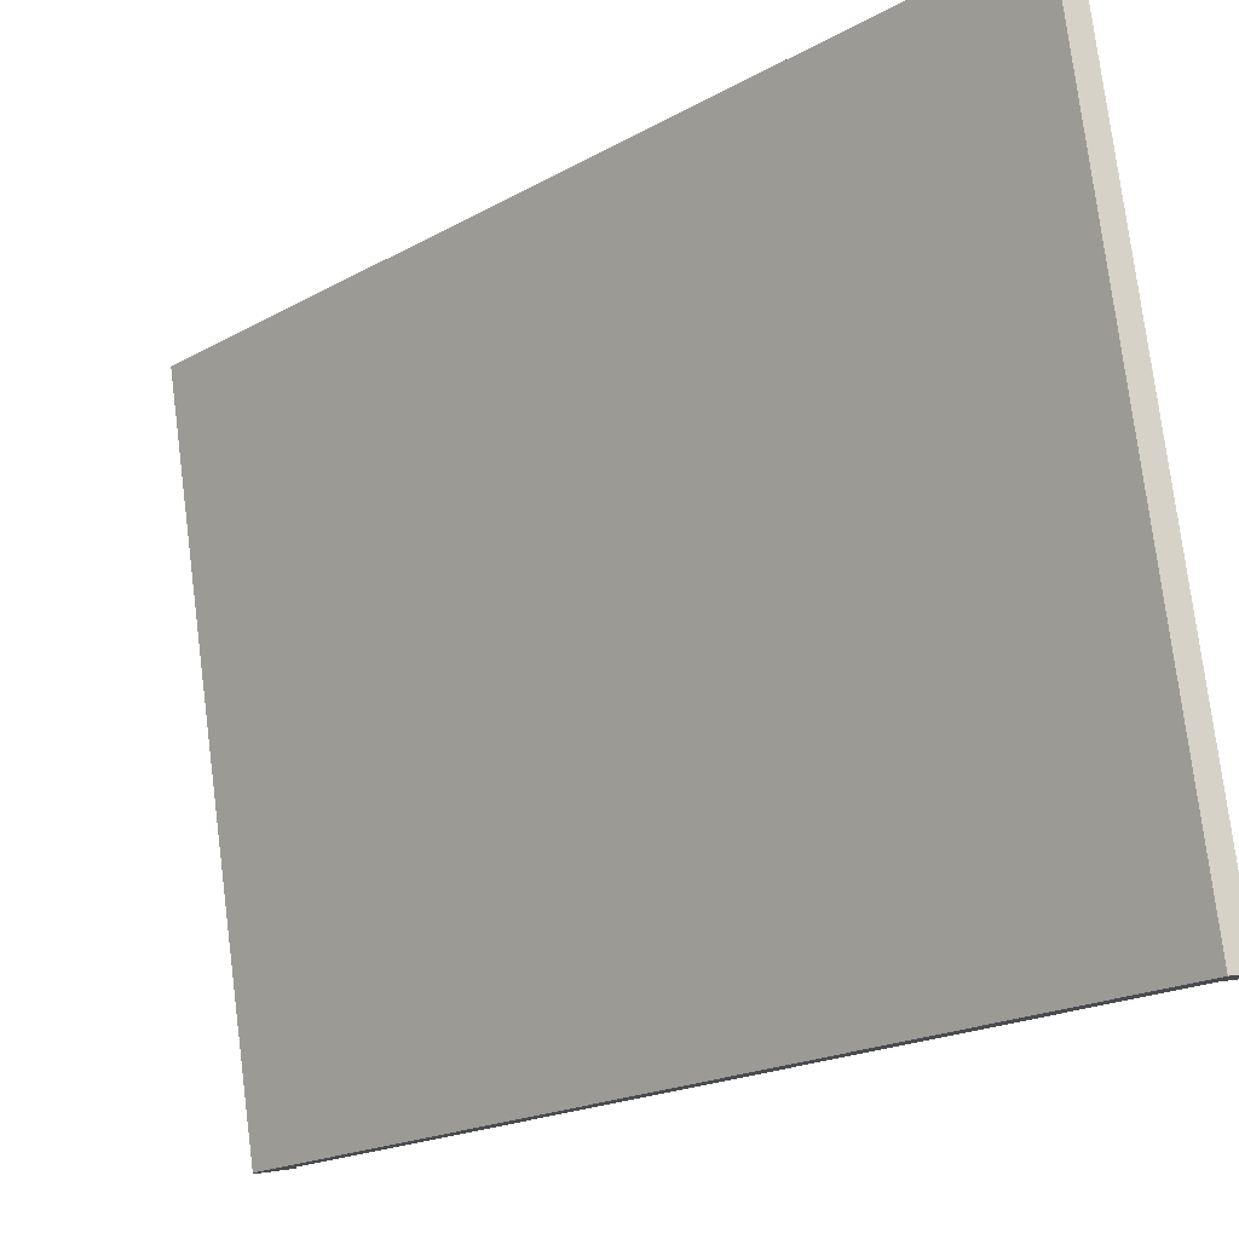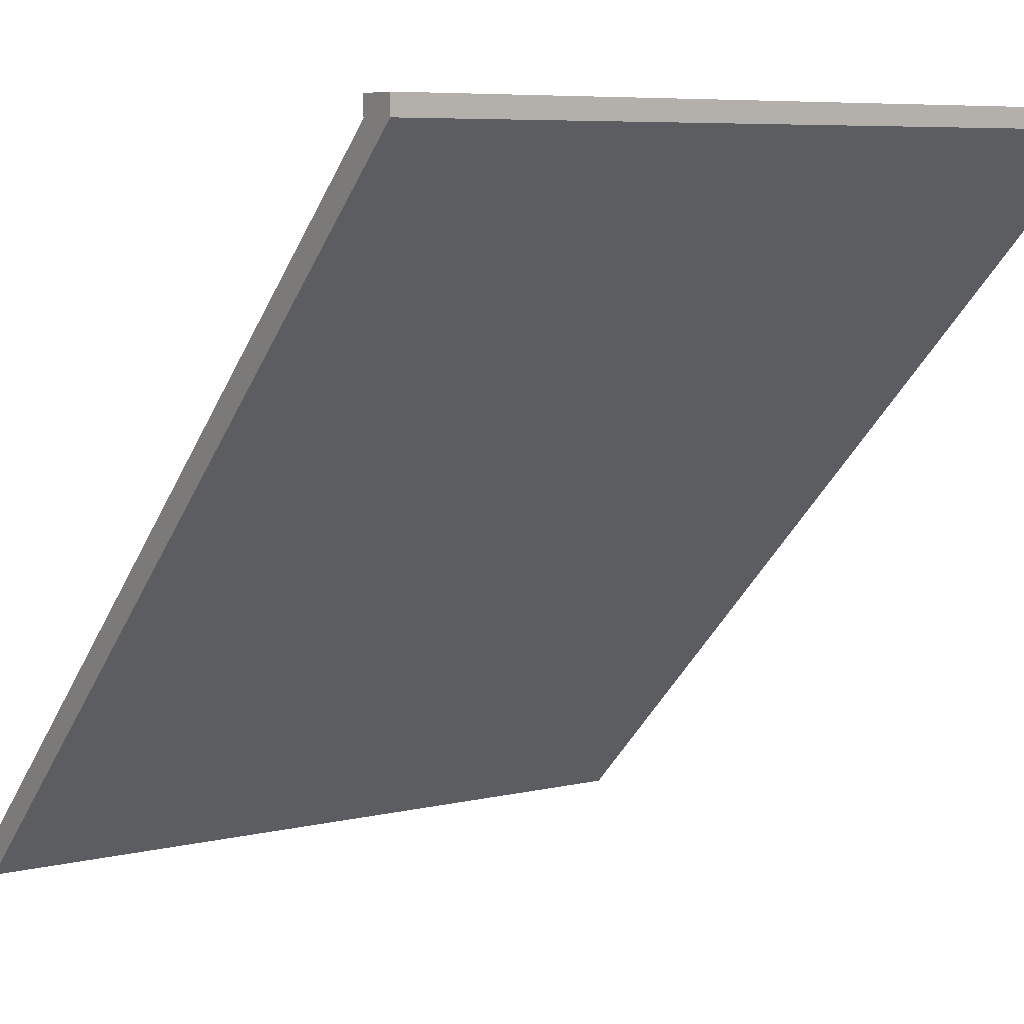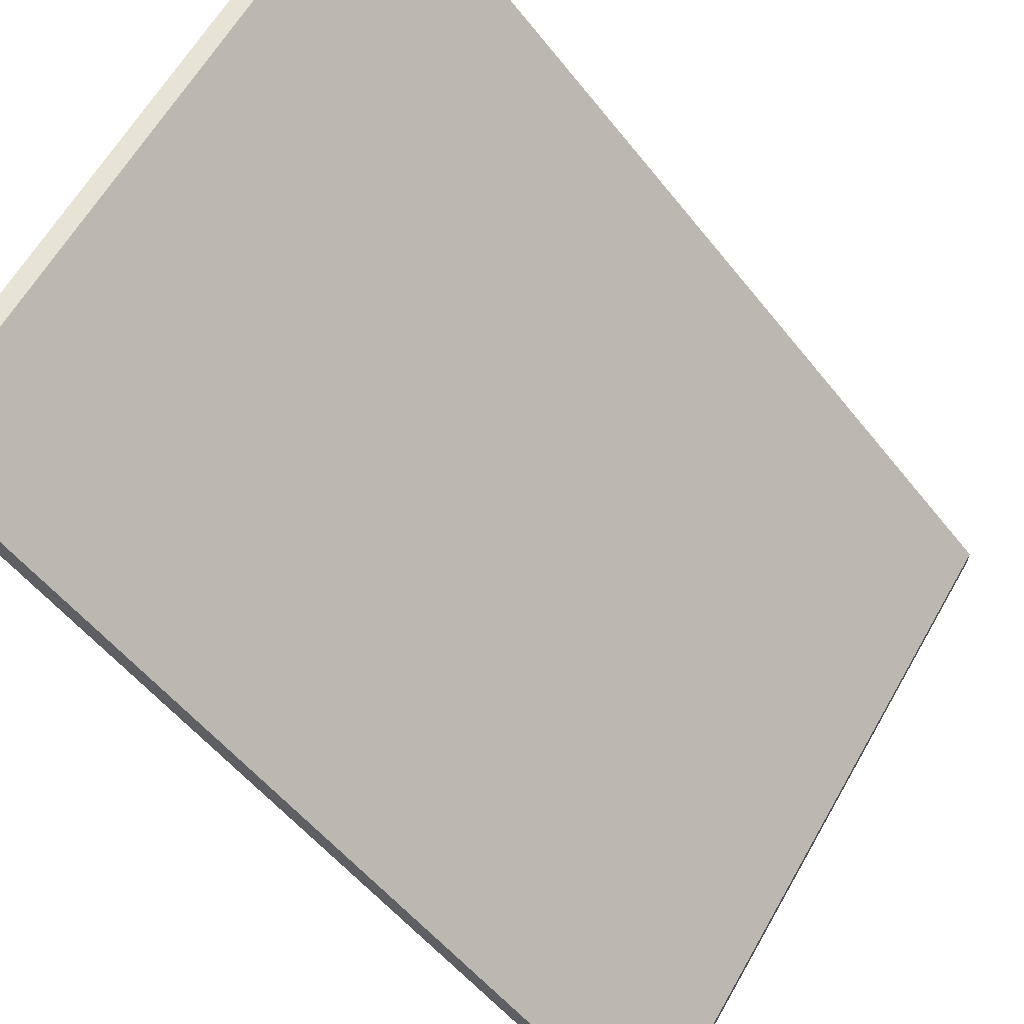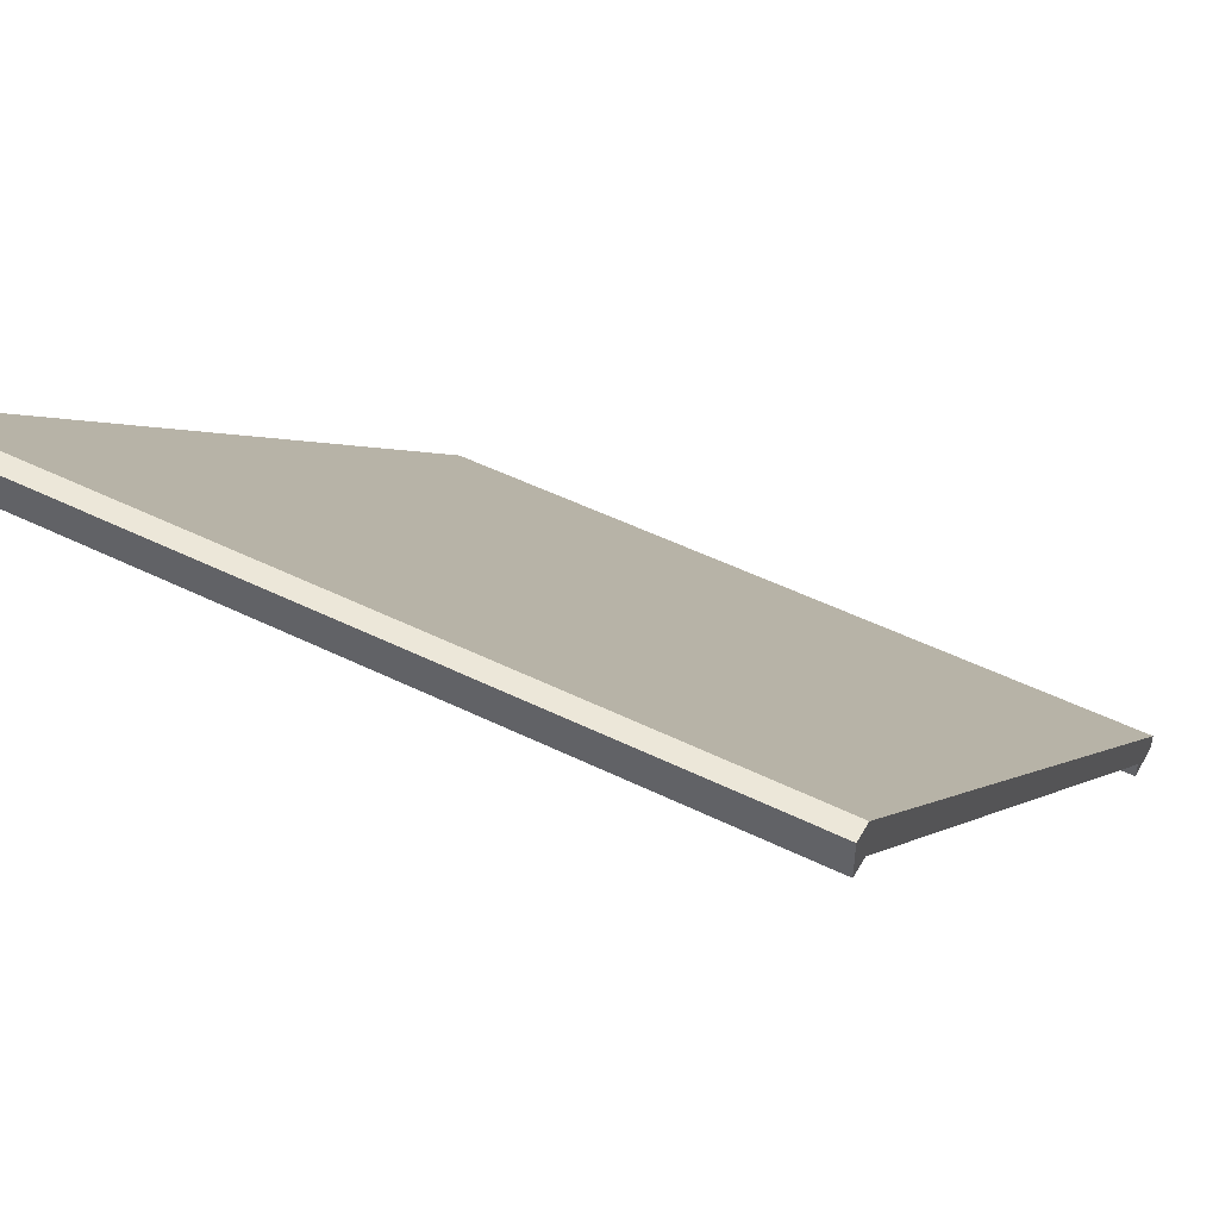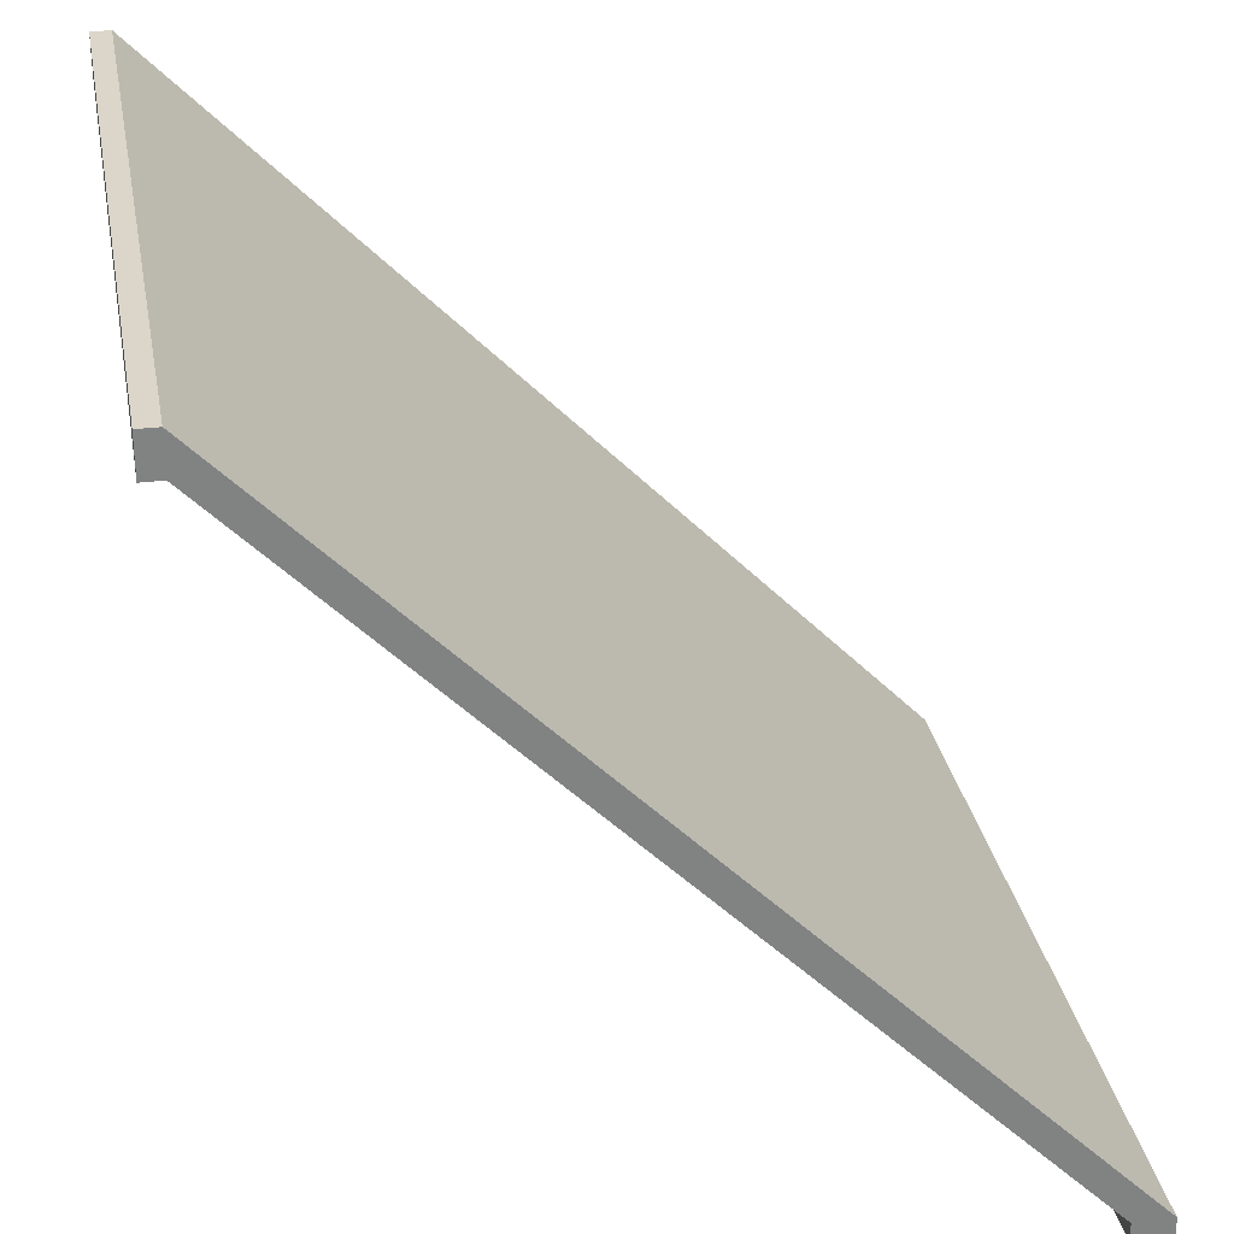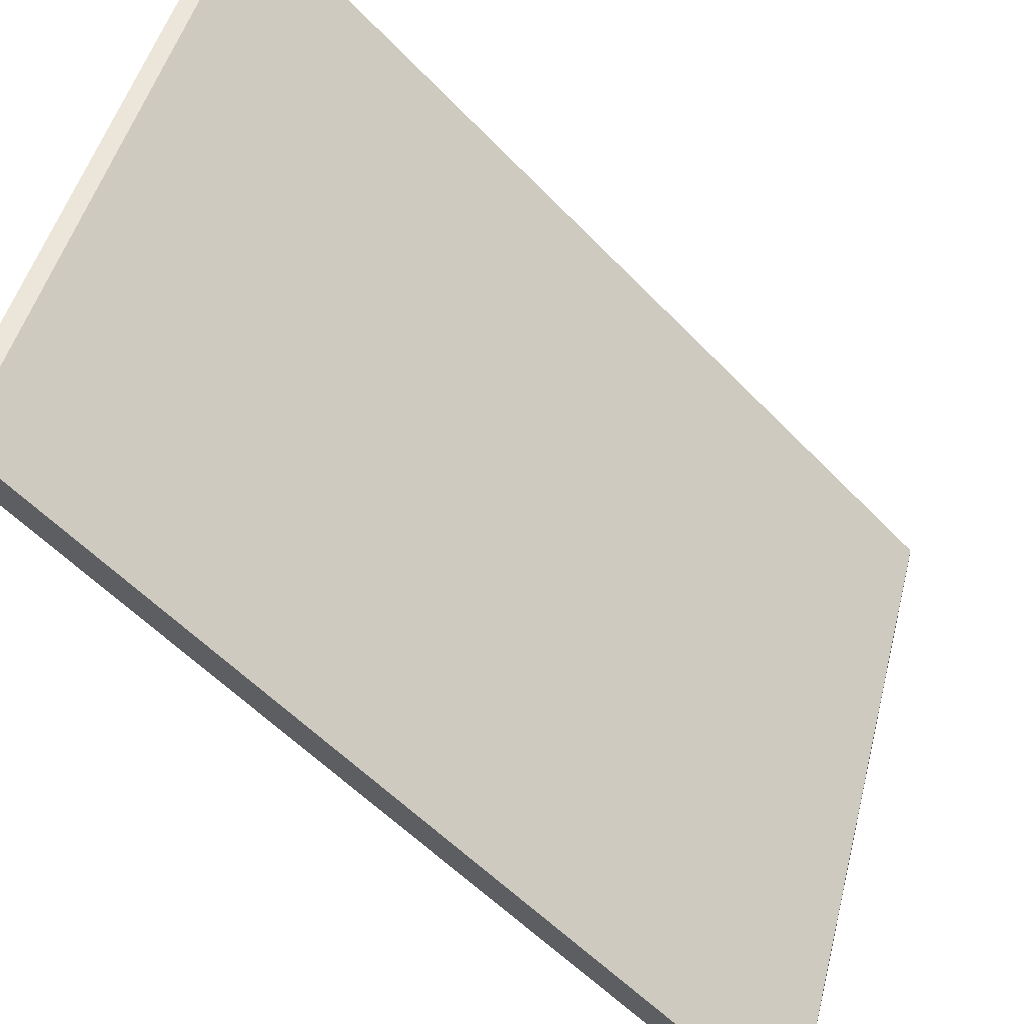
<metadata>
{"format":"obj","ext":"obj","renderer":"f3d","projection":"perspective","resolution":1024,"background":"white","views":[{"elev":77.4,"azim":-97.3,"up":"+Y"},{"elev":6.9,"azim":145.3,"up":"+Z"},{"elev":62.0,"azim":119.6,"up":"+Y"},{"elev":50.1,"azim":28.4,"up":"+Y"},{"elev":29.8,"azim":79.7,"up":"+Y"},{"elev":47.8,"azim":104.1,"up":"+Y"}]}
</metadata>
<code>
o Cube
v 6 -5.7 -5.4
v -6 -5.7 -5.4
v -6 -5.7 -6
v 6 -5.7 -6
v 6 5.7 5.7
v -6 5.7 5.7
v -6 6.3 5.7
v 6 6.3 5.7
v 6 5.7 6
v -6 5.7 6
v 6 6.3 6
v -6 6.3 6
v 6 -6 -5.4
v -6 -6 -5.4
v 6 -6 -6
v -6 -6 -6
f 1 2 14 13
f 1 5 6 2
f 2 6 7 3
f 3 7 8 4
f 5 1 4 8
f 8 7 12 11
f 9 11 12 10
f 5 8 11 9
f 7 6 10 12
f 6 5 9 10
f 13 14 16 15
f 3 4 15 16
f 2 3 16 14
f 4 1 13 15

</code>
